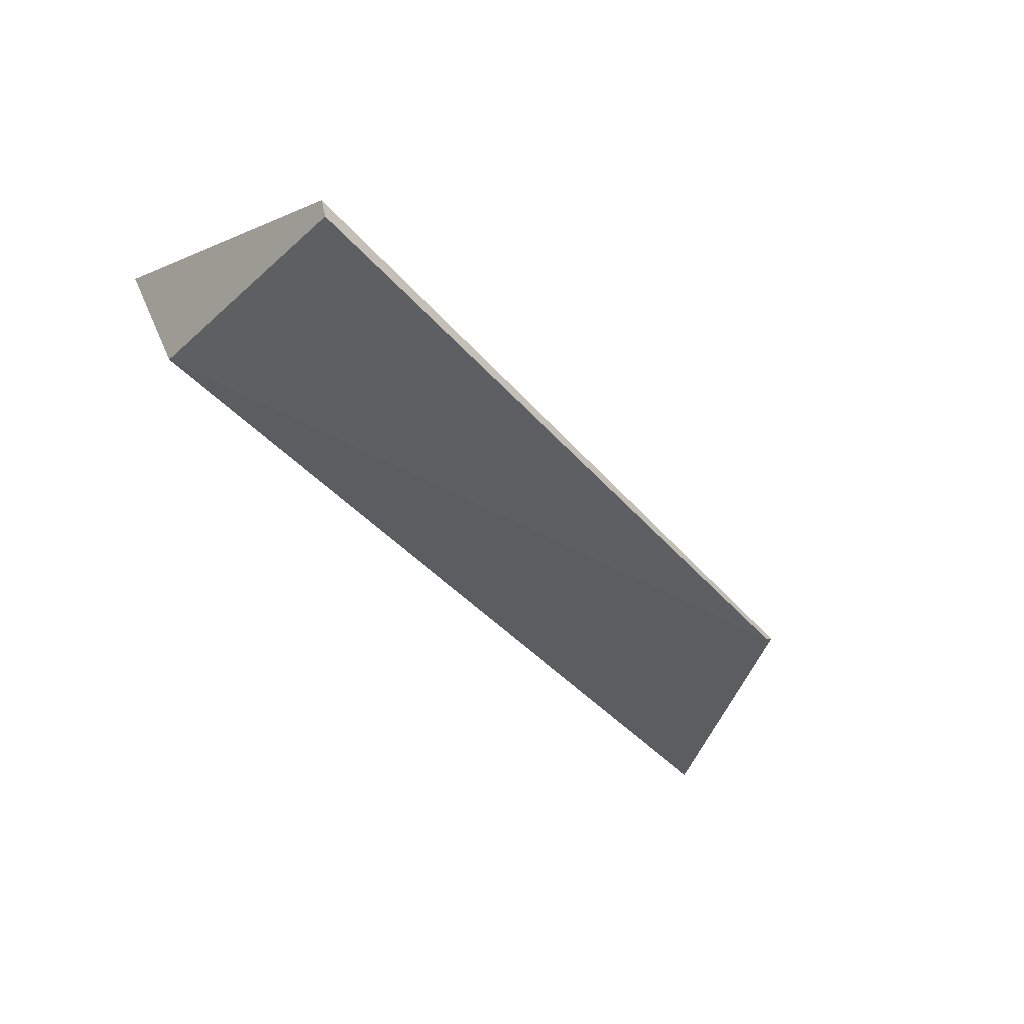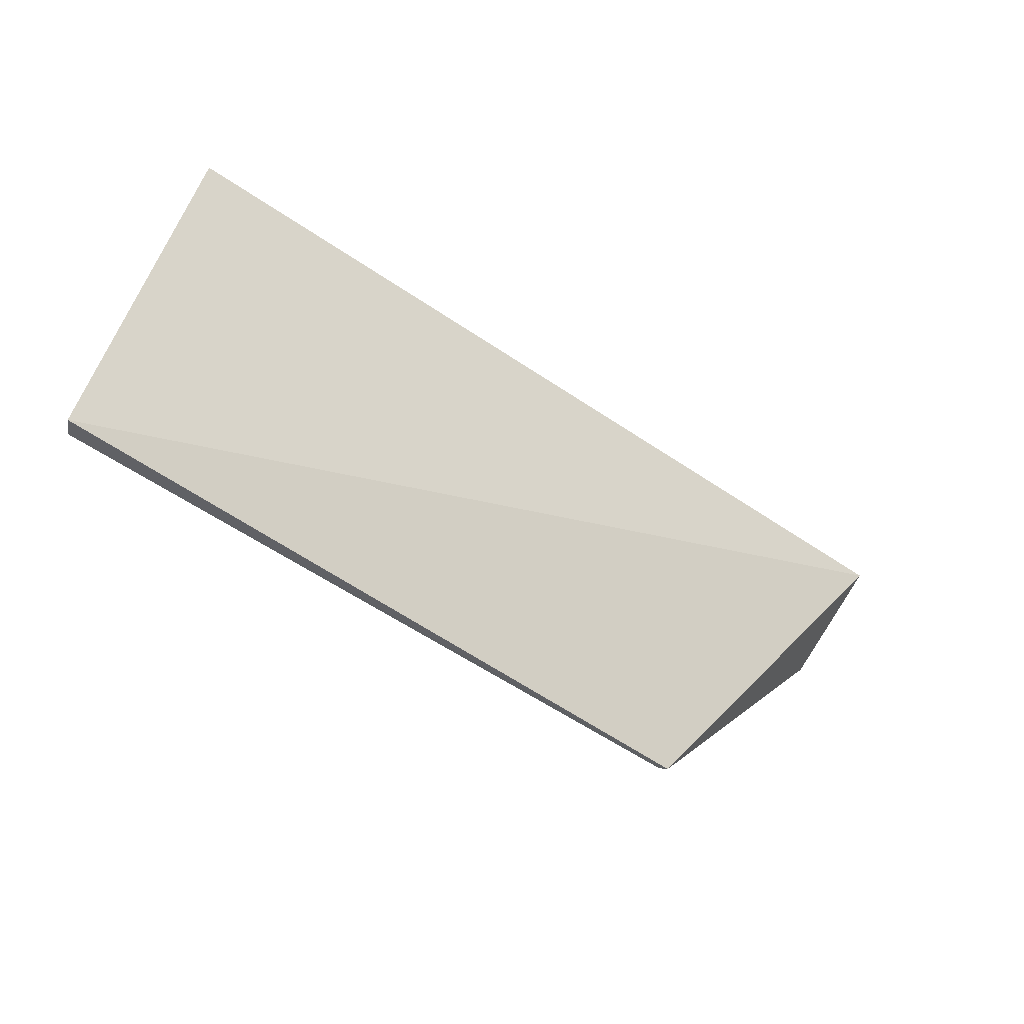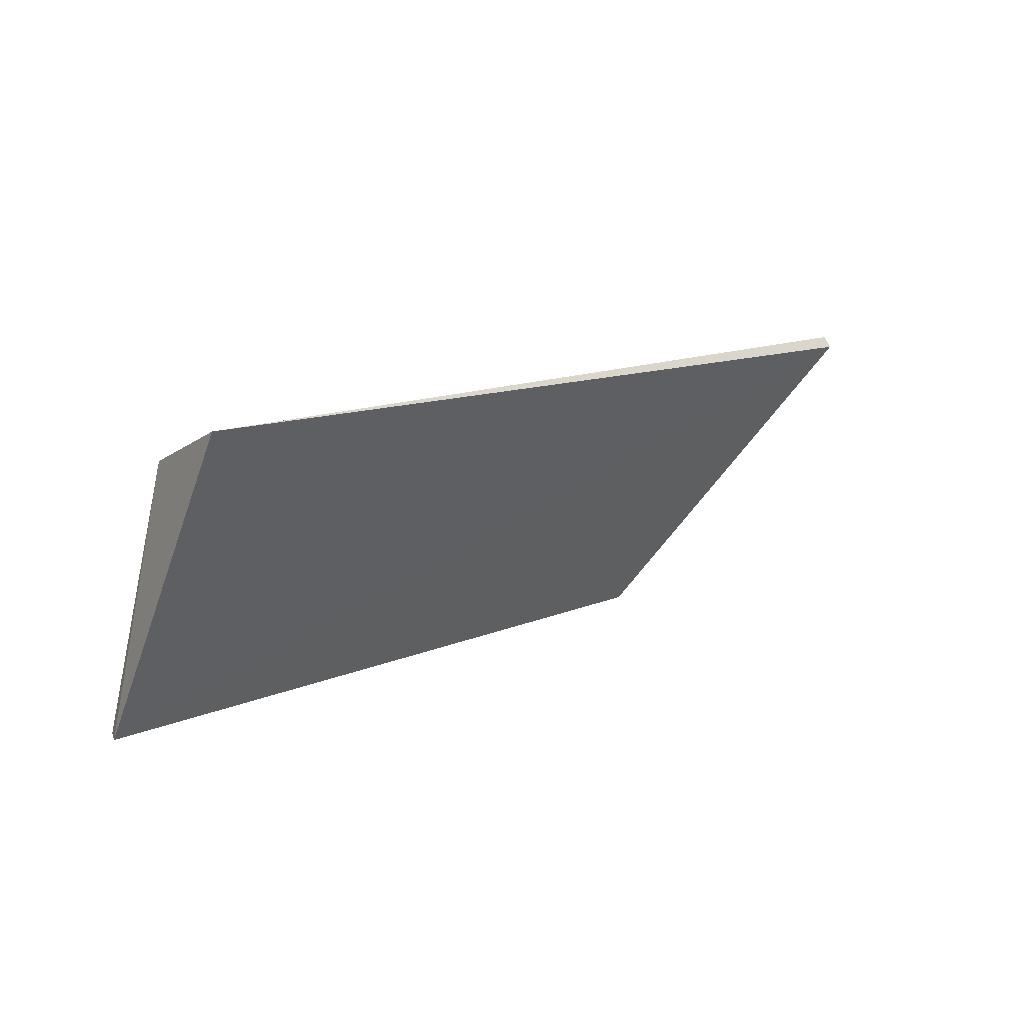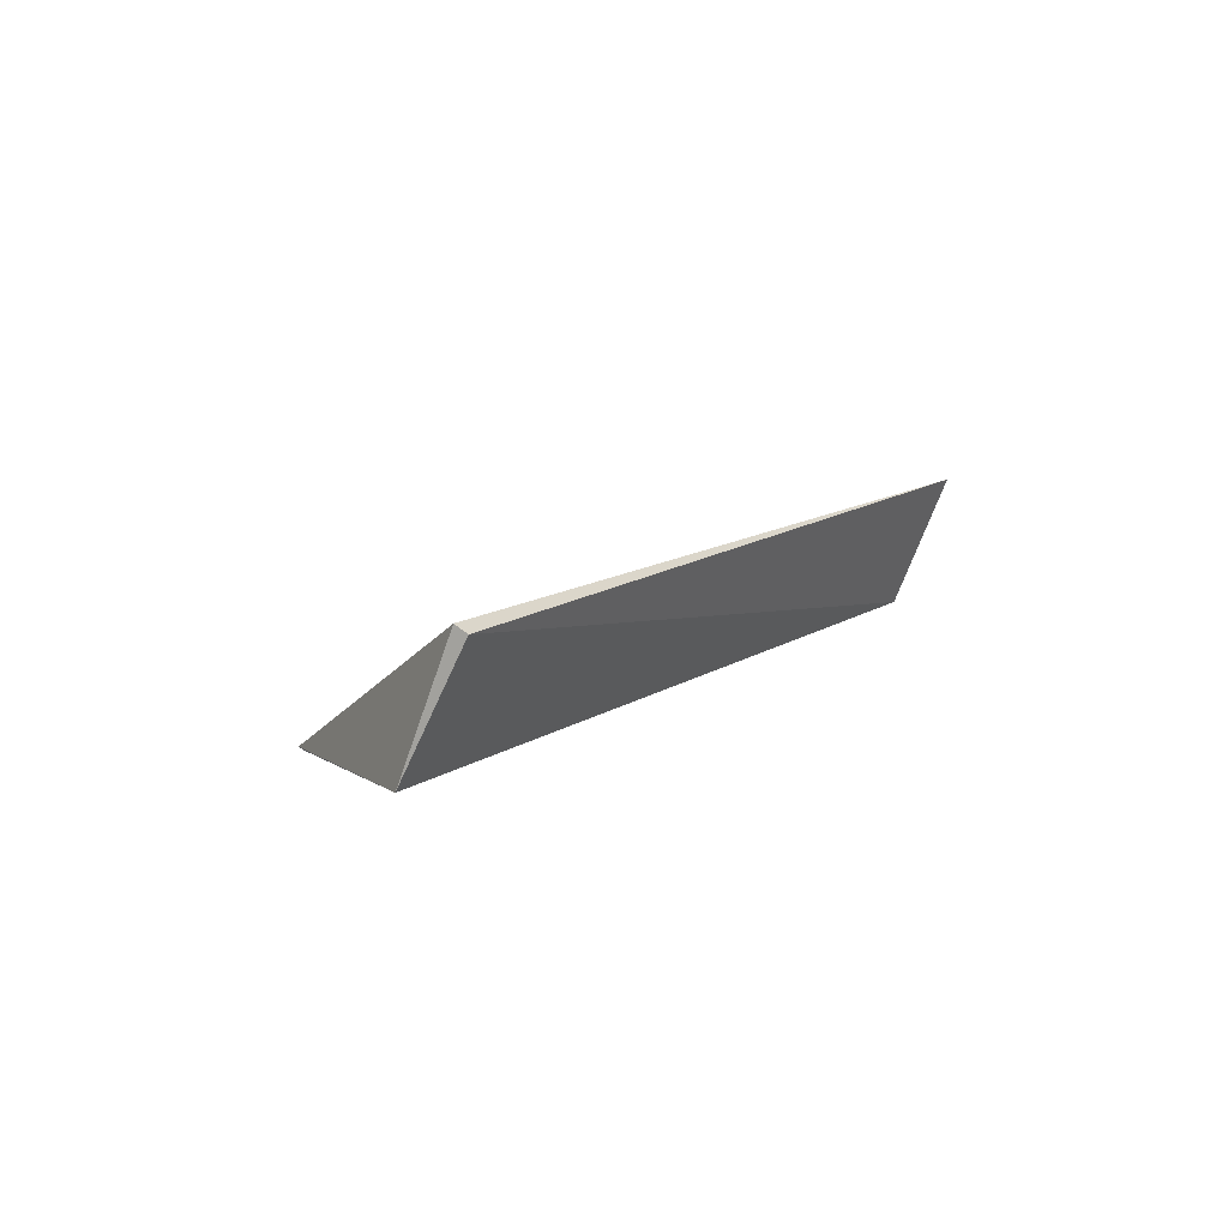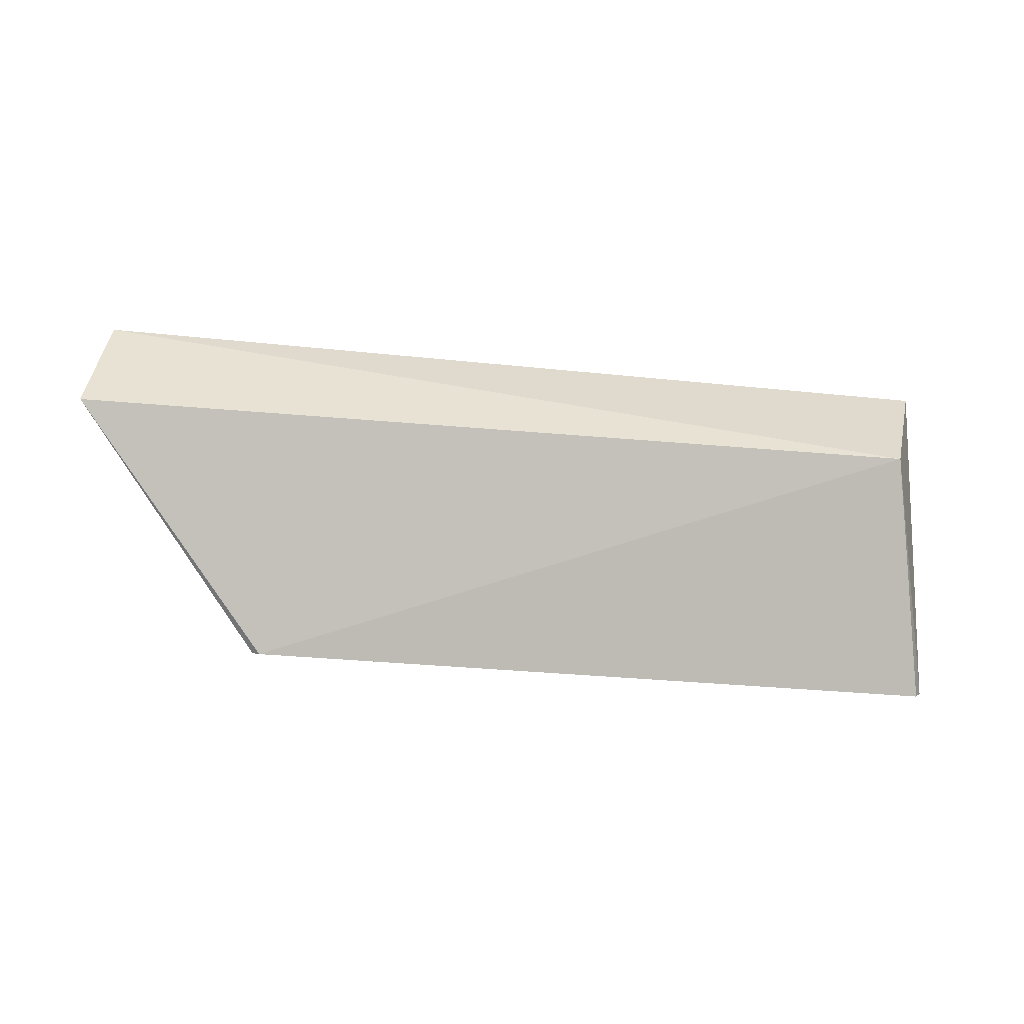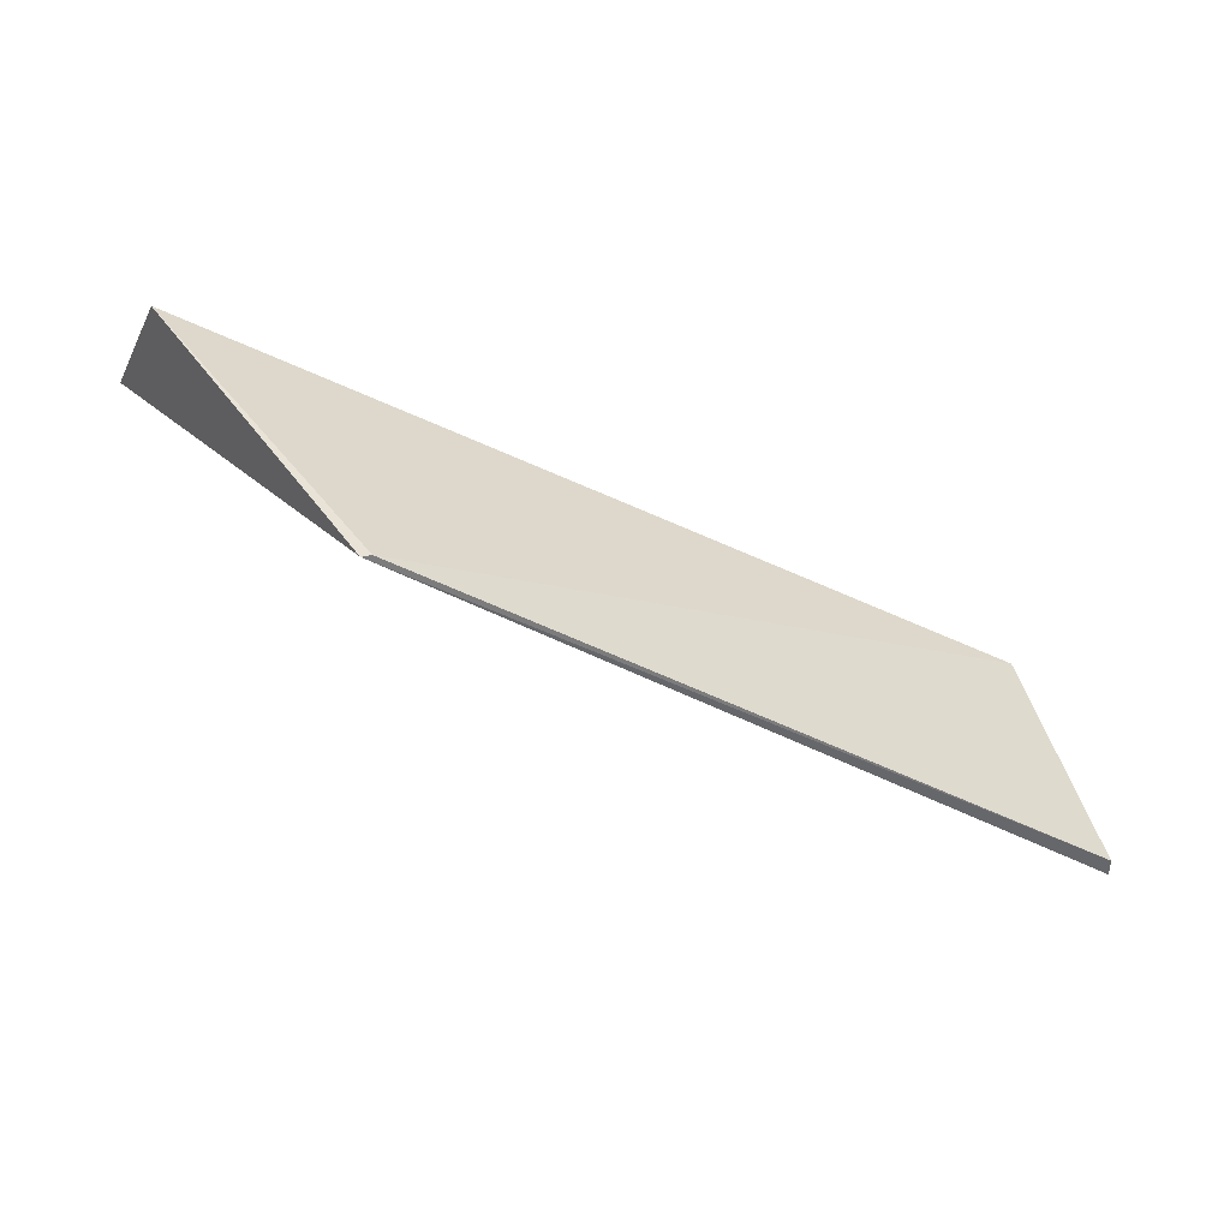
<metadata>
{"format":"obj","ext":"obj","renderer":"f3d","projection":"perspective","resolution":1024,"background":"white","views":[{"elev":-42.6,"azim":-51.0,"up":"+Z"},{"elev":-52.9,"azim":-34.3,"up":"+Y"},{"elev":11.6,"azim":-43.2,"up":"+Y"},{"elev":8.6,"azim":121.0,"up":"+Z"},{"elev":-77.6,"azim":175.2,"up":"+Z"},{"elev":-48.0,"azim":153.6,"up":"+Y"}]}
</metadata>
<code>
v -70.71 -1.665 90.05
v -70.72 -1.587 90
v -76.94 -1.665 90.29
v -76.74 -1.981 89.38
v -72.11 -3.755 88.93
v -70.67 -2.006 89.18
v -77.11 -3.766 89.3
v -72.05 -3.763 88.96
v -77.06 -3.759 89.2
f 1 2 3
f 3 2 4
f 6 2 1
f 6 5 4
f 6 4 2
f 7 1 3
f 7 3 4
f 8 6 1
f 8 5 6
f 8 1 7
f 9 7 4
f 9 4 5
f 9 8 7
f 9 5 8

</code>
